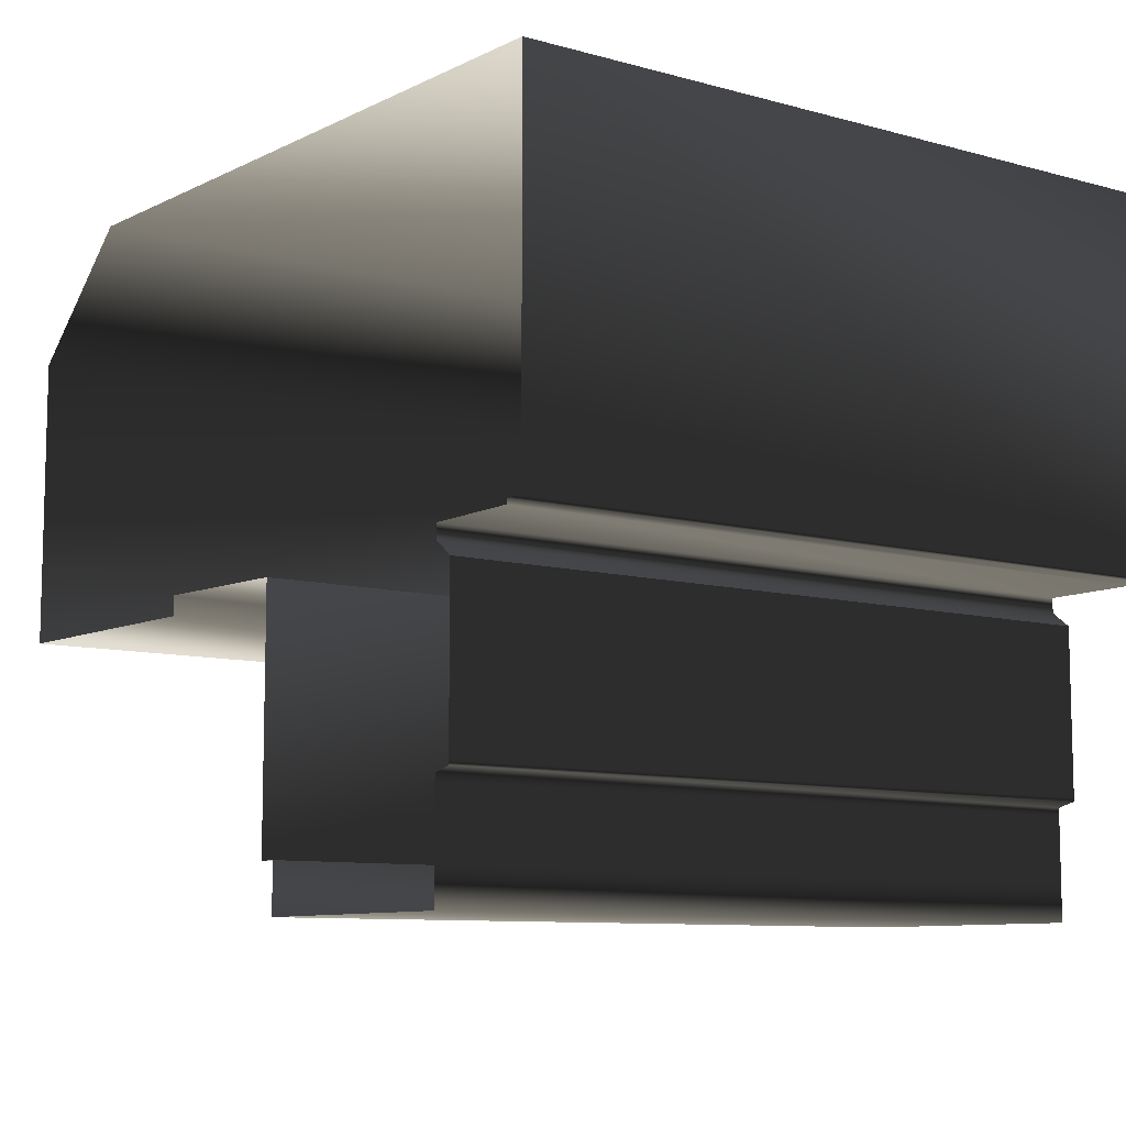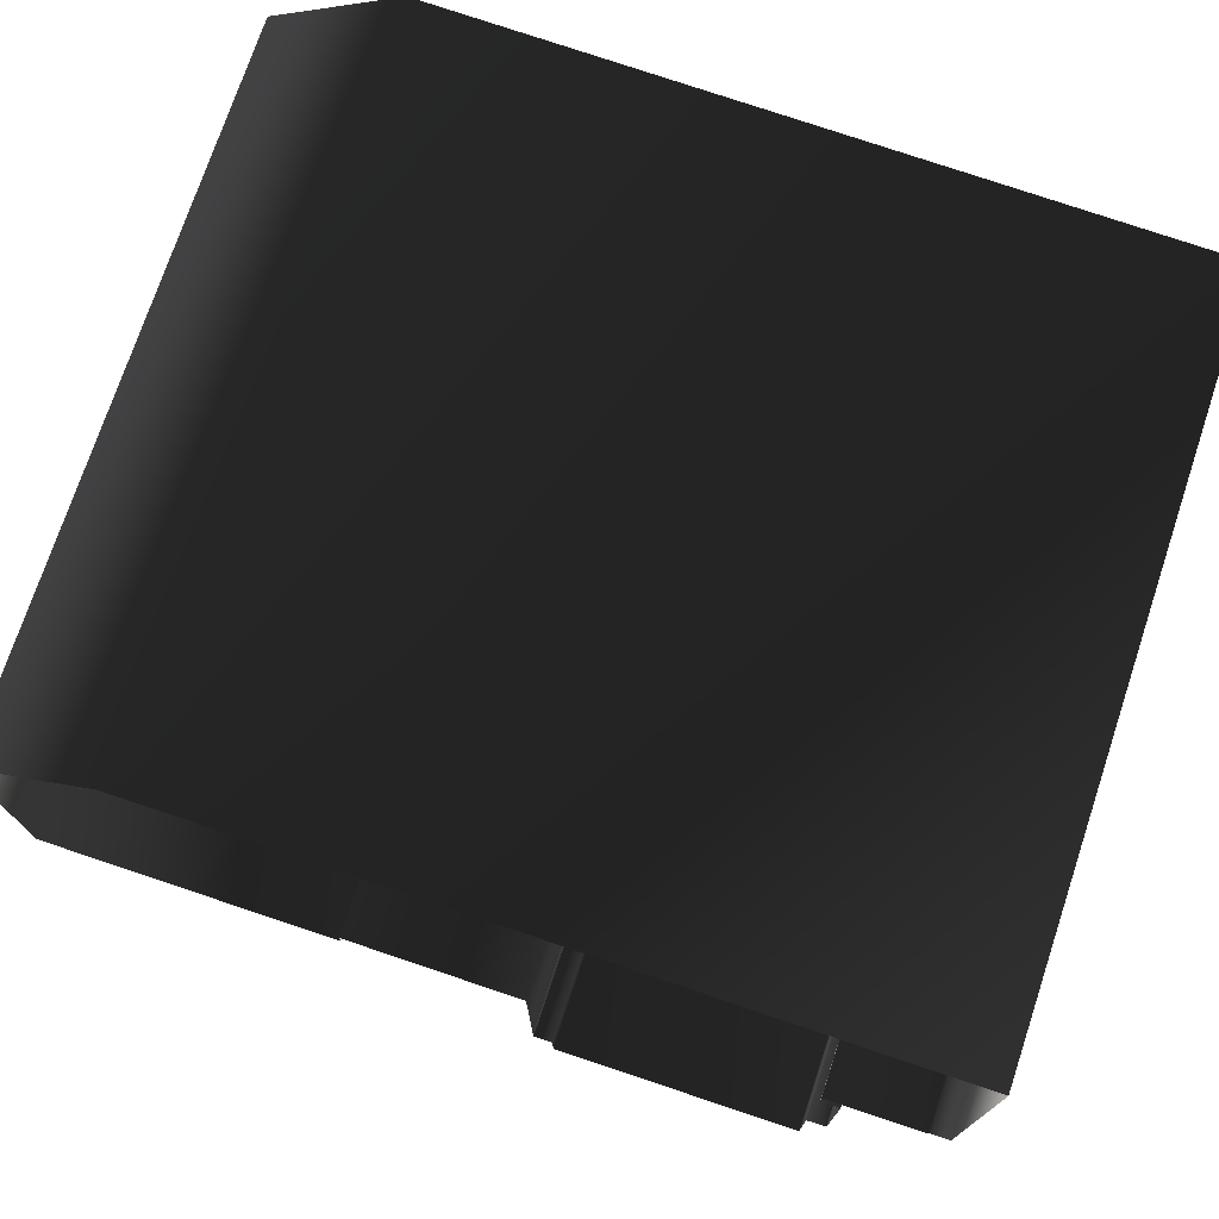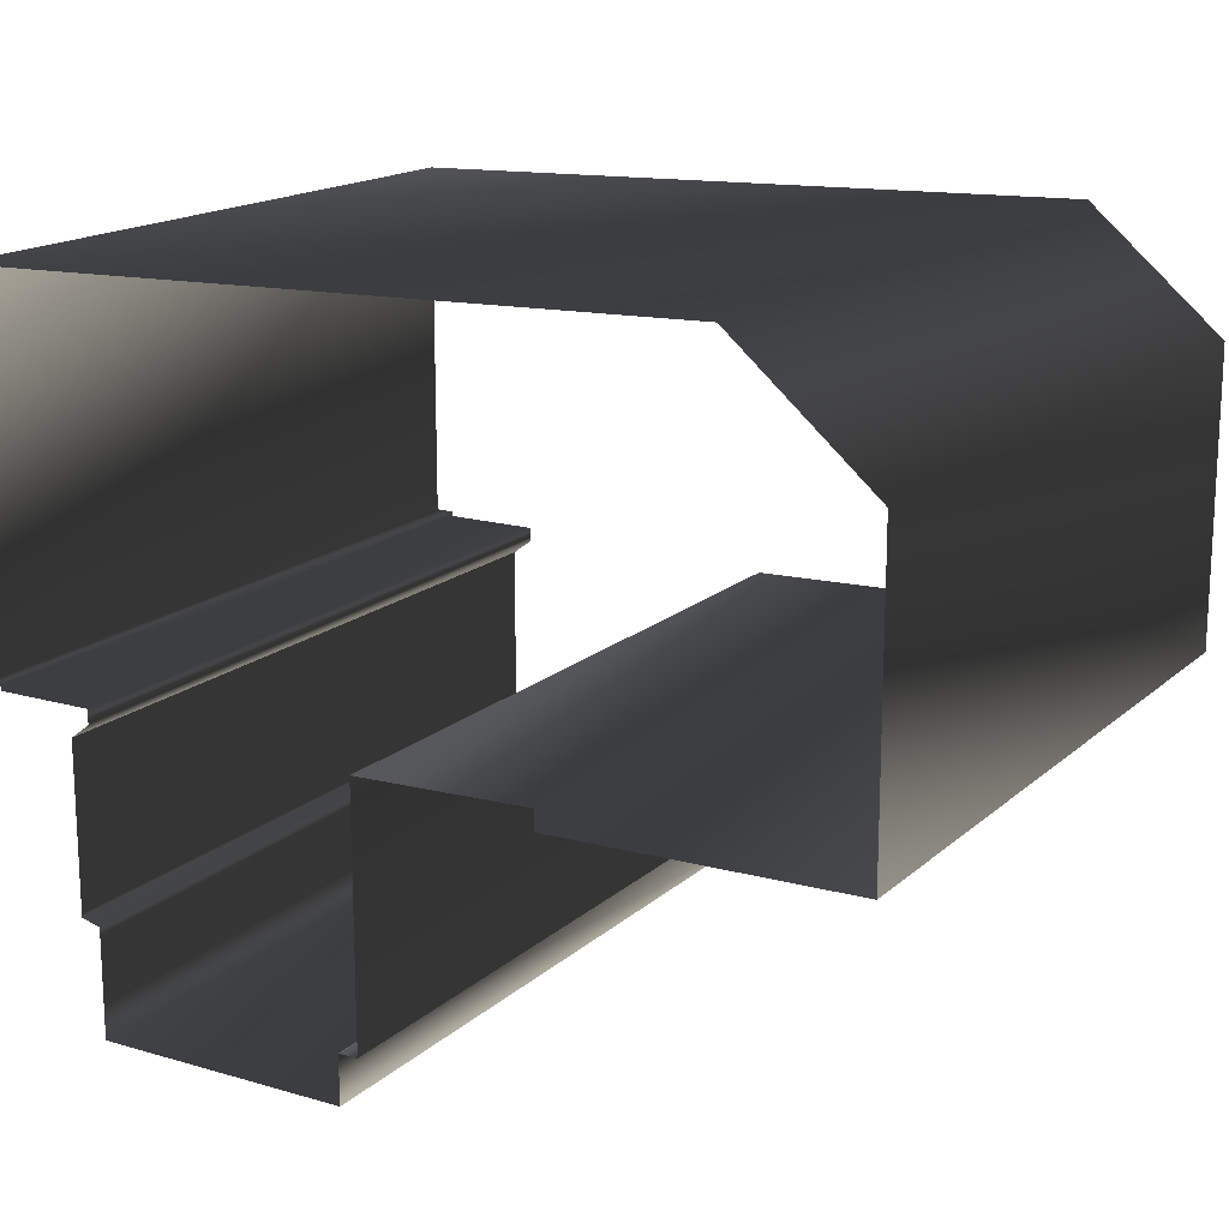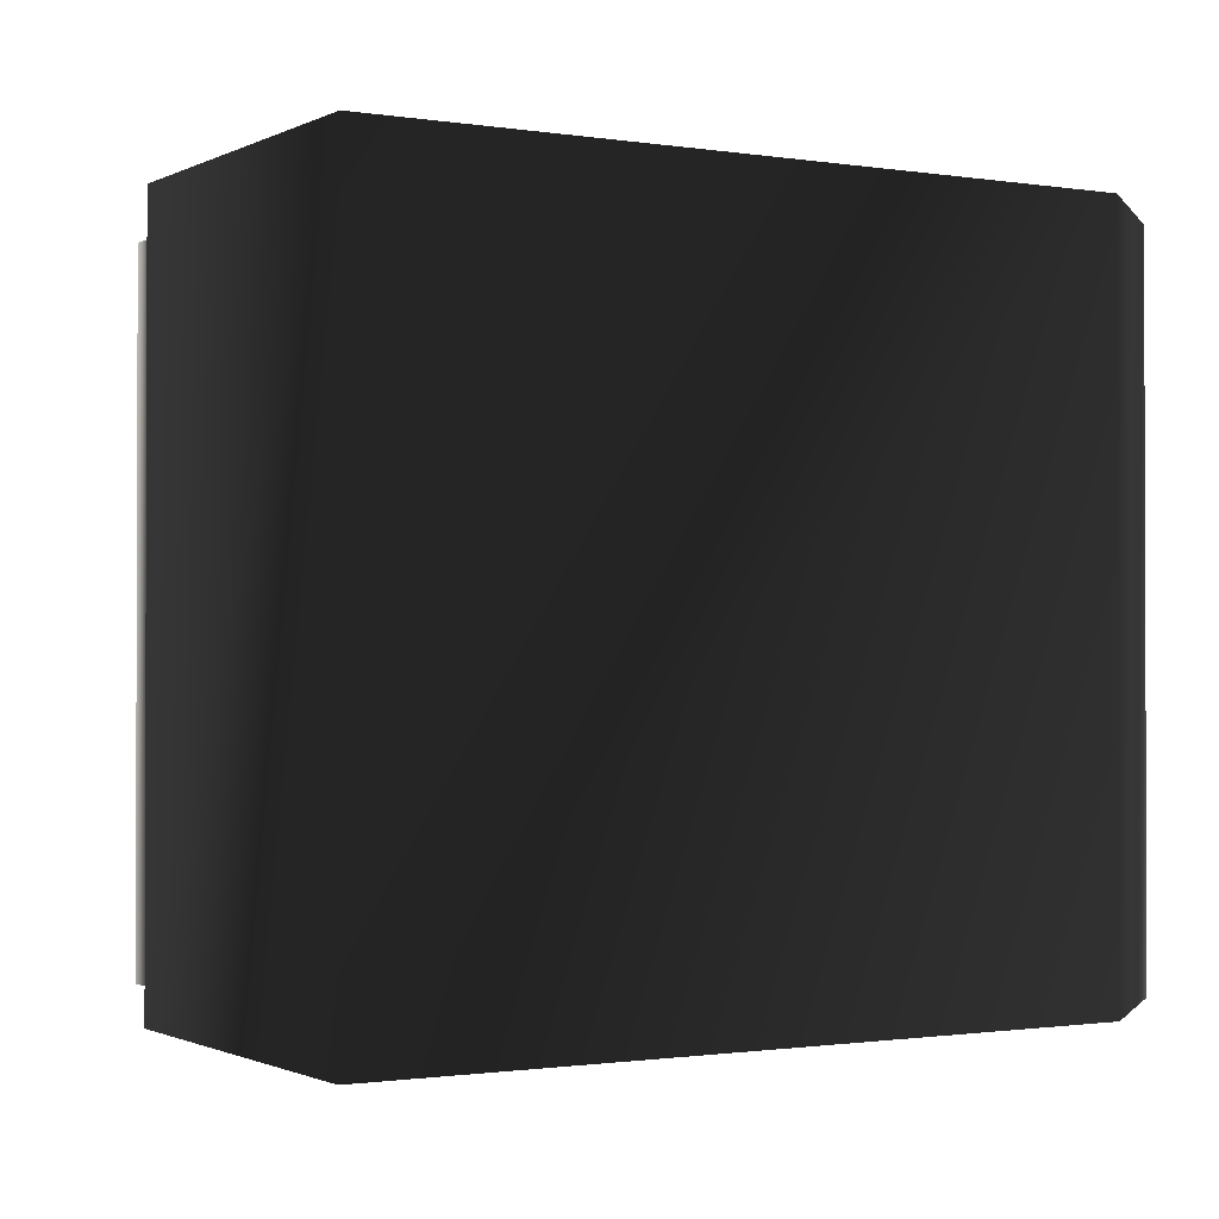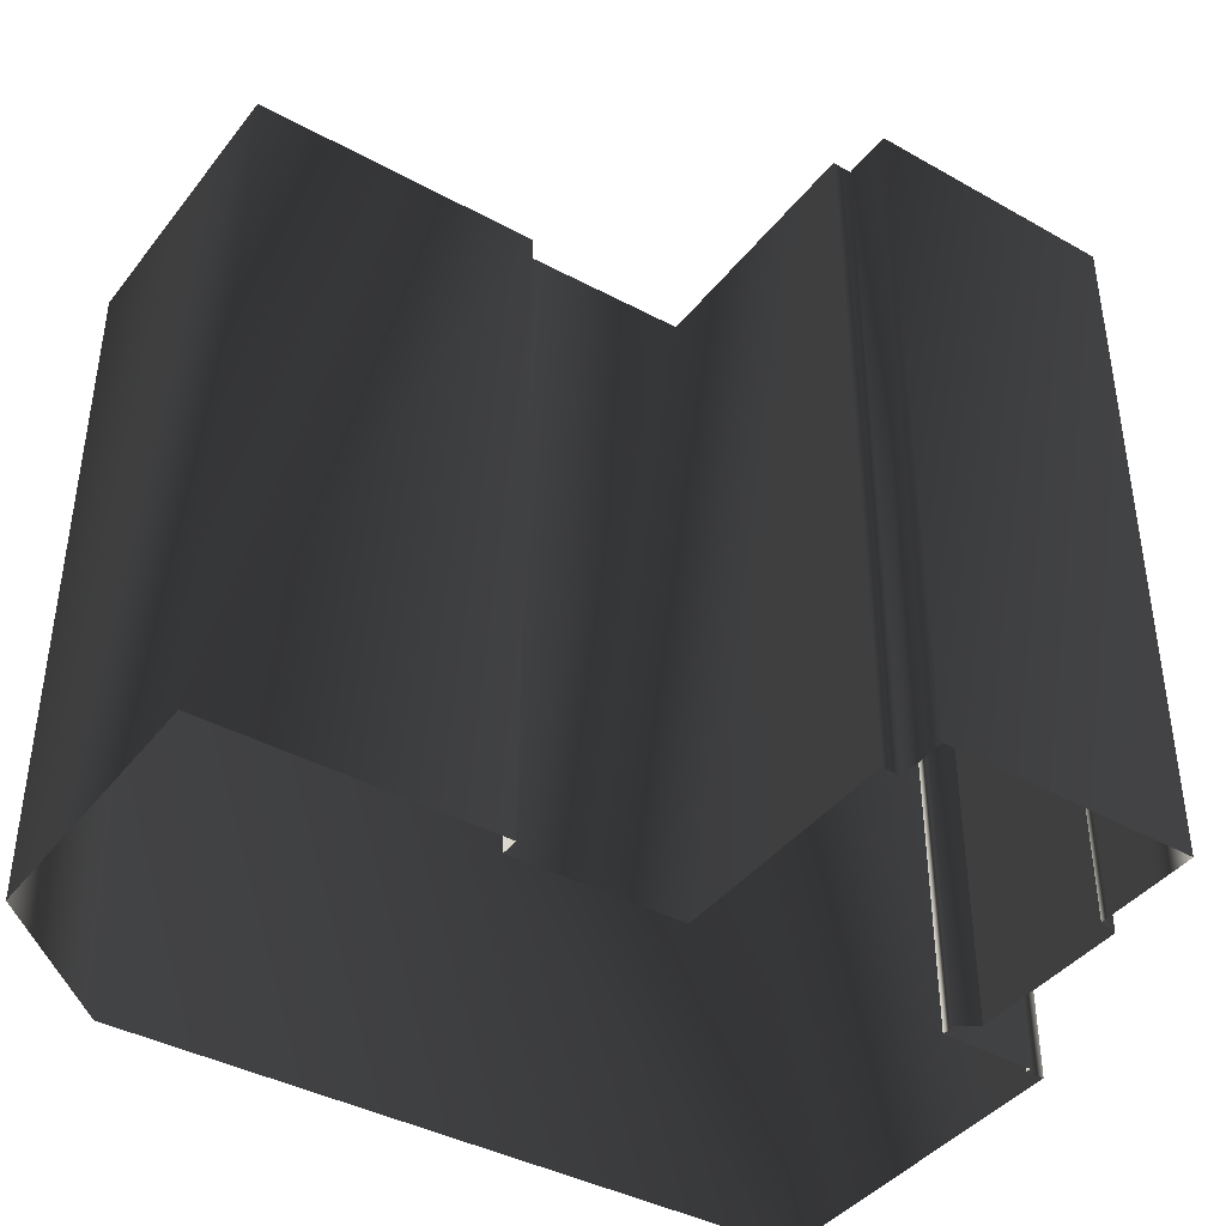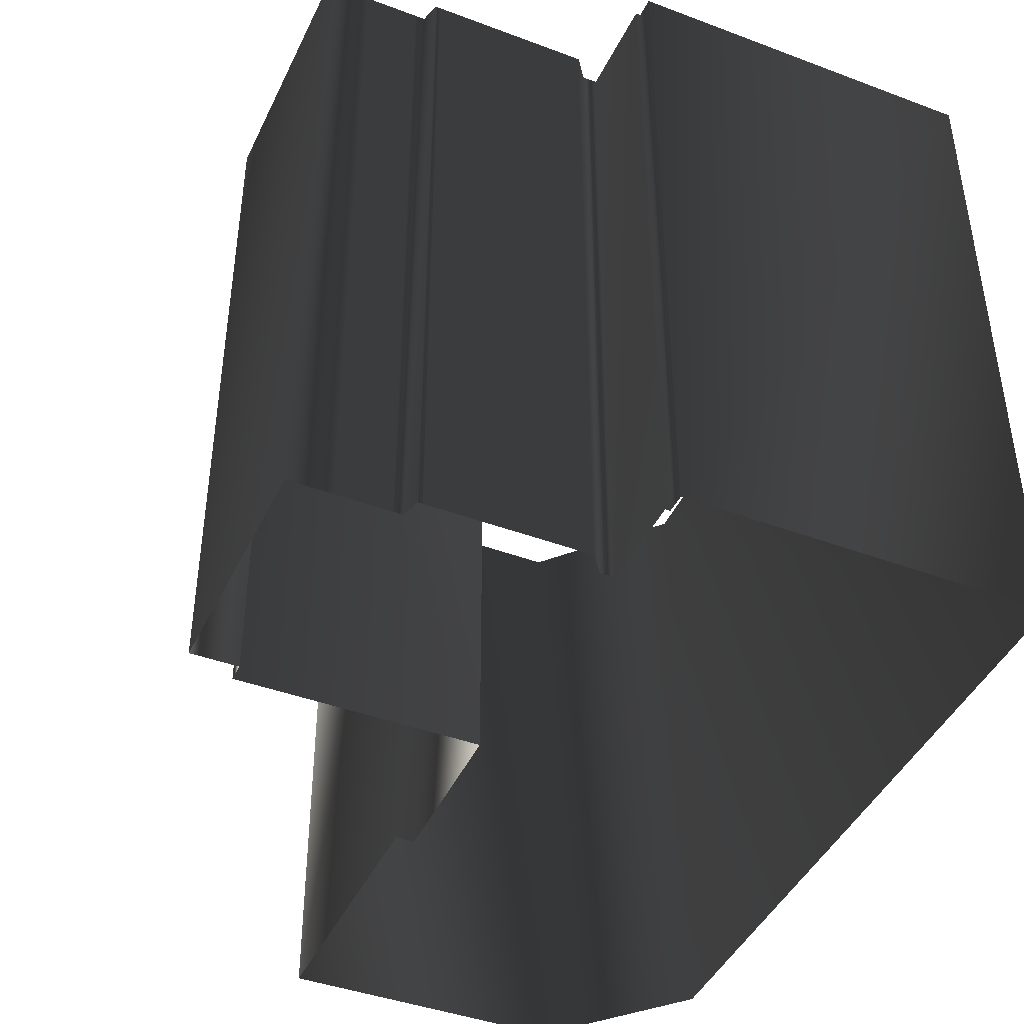
<metadata>
{"format":"obj","ext":"obj","renderer":"f3d","projection":"perspective","resolution":1024,"background":"white","views":[{"elev":-9.2,"azim":-126.0,"up":"+Z"},{"elev":74.2,"azim":-161.6,"up":"+Z"},{"elev":16.5,"azim":30.7,"up":"+Z"},{"elev":-1.1,"azim":-31.4,"up":"+Y"},{"elev":-41.2,"azim":145.5,"up":"+Y"},{"elev":-42.2,"azim":-114.2,"up":"+Y"}]}
</metadata>
<code>
g Way_18
v 6 0 -9.5
v 6 0 3.25
v 15 0 3.5
v 15 0 2.5
v 30 0 2.75
v 30 0 17.75
v 23 0 23.75
v -14 0 22.75
v -14 0 4
v -13 0 4
v -13 0 3.75
v -8 0 3.75
v -8 0 3
v -9 0 2.25
v -9 0 2.25
v -9 0 -6
v -9 0 -6.25
v -8 0 -6.5
v -8 0 -7
v -8 0 -9.75
v -8 0 -9.75
v -8 0 -12
v 5 0 -12
v 5 0 -9.5
v 6 0 -9.5
v 6 36 -9.5
v 6 36 3.25
v 15 36 3.5
v 15 36 2.5
v 30 36 2.75
v 30 36 17.75
v 23 36 23.75
v -14 36 22.75
v -14 36 4
v -13 36 4
v -13 36 3.75
v -8 36 3.75
v -8 36 3
v -9 36 2.25
v -9 36 2.25
v -9 36 -6
v -9 36 -6.25
v -8 36 -6.5
v -8 36 -7
v -8 36 -9.75
v -8 36 -9.75
v -8 36 -12
v 5 36 -12
v 5 36 -9.5
v 6 36 -9.5
f 26 2 1
f 2 26 27
f 27 3 2
f 3 27 28
f 28 4 3
f 4 28 29
f 29 5 4
f 5 29 30
f 30 6 5
f 6 30 31
f 31 7 6
f 7 31 32
f 32 8 7
f 8 32 33
f 33 9 8
f 9 33 34
f 34 10 9
f 10 34 35
f 35 11 10
f 11 35 36
f 36 12 11
f 12 36 37
f 37 13 12
f 13 37 38
f 38 14 13
f 14 38 39
f 39 15 14
f 15 39 40
f 40 16 15
f 16 40 41
f 41 17 16
f 17 41 42
f 42 18 17
f 18 42 43
f 43 19 18
f 19 43 44
f 44 20 19
f 20 44 45
f 45 21 20
f 21 45 46
f 46 22 21
f 22 46 47
f 47 23 22
f 23 47 48
f 48 24 23
f 24 48 49
f 49 25 24
f 25 49 50
f 50 1 25
f 1 50 26

</code>
